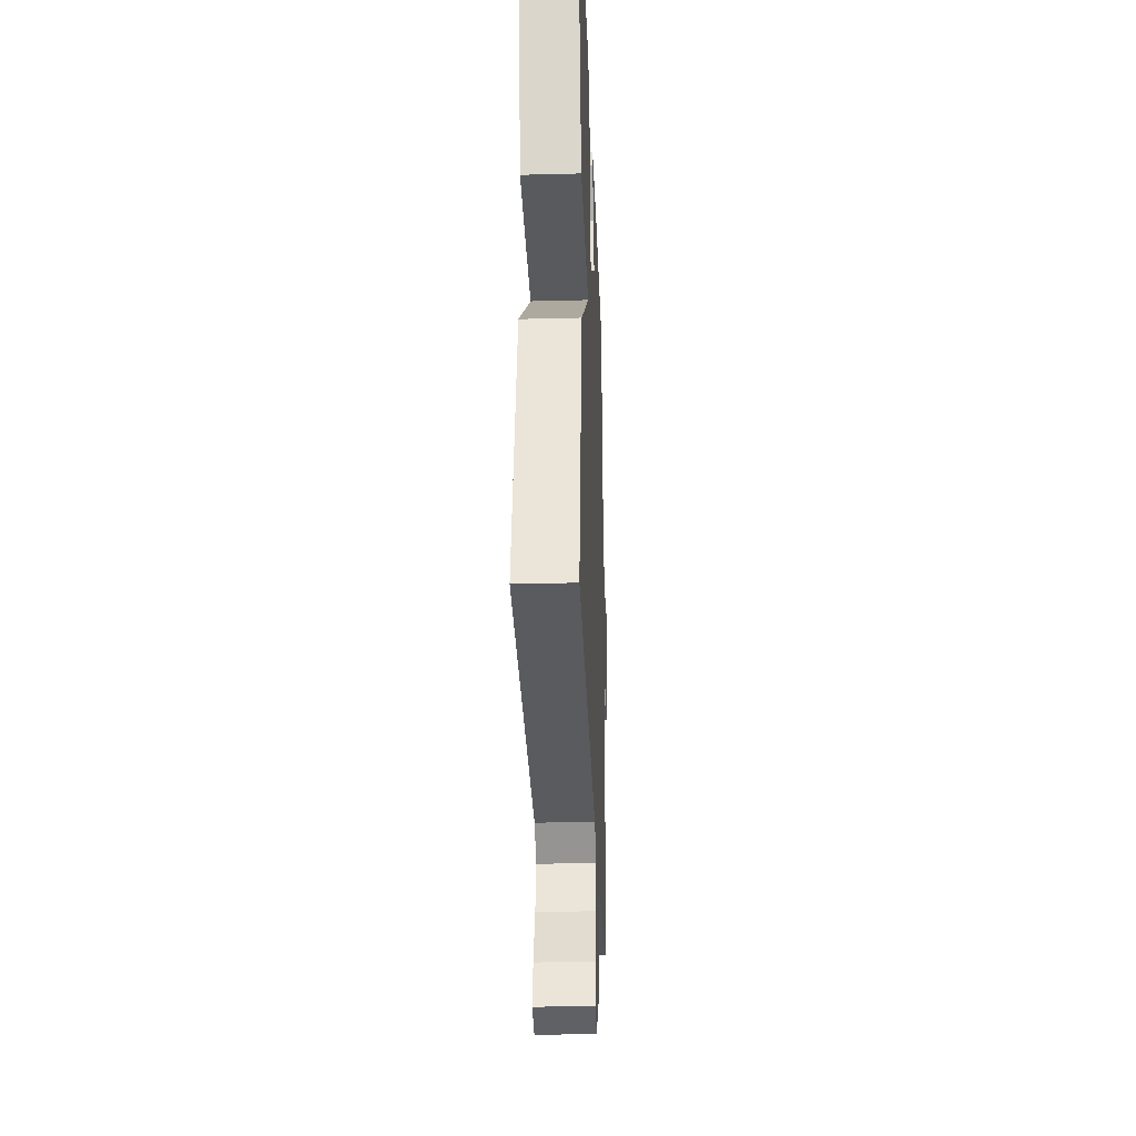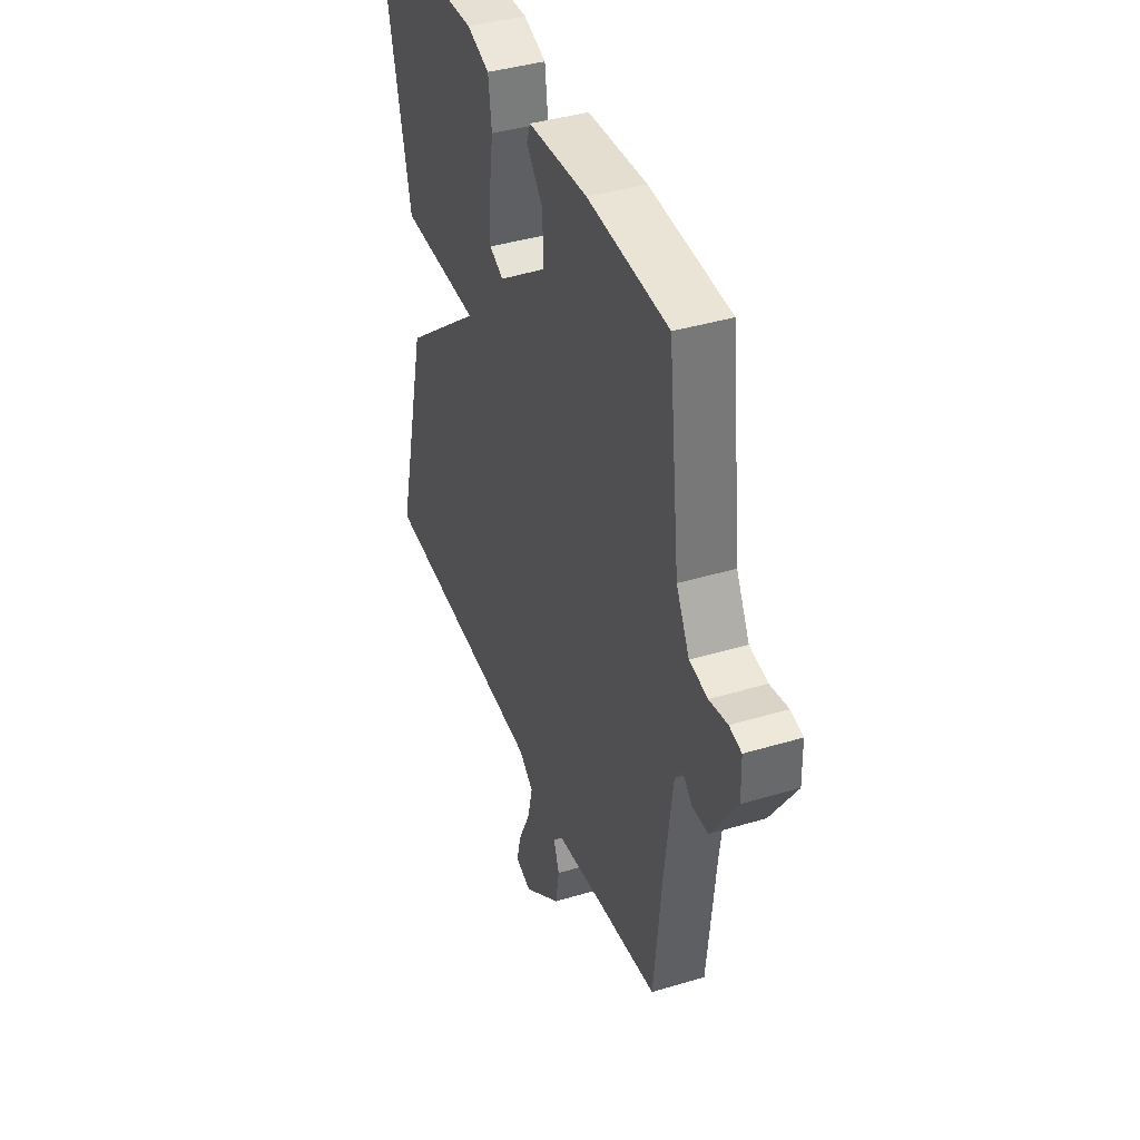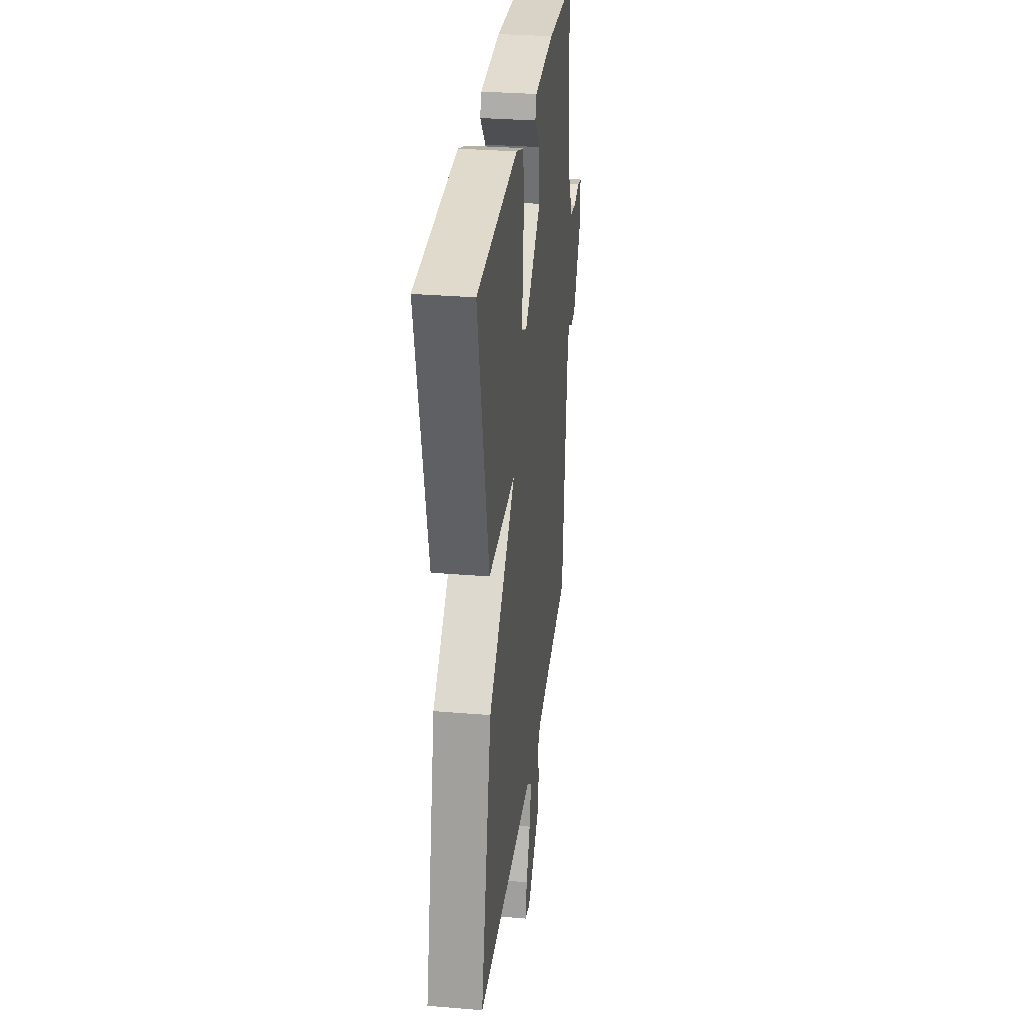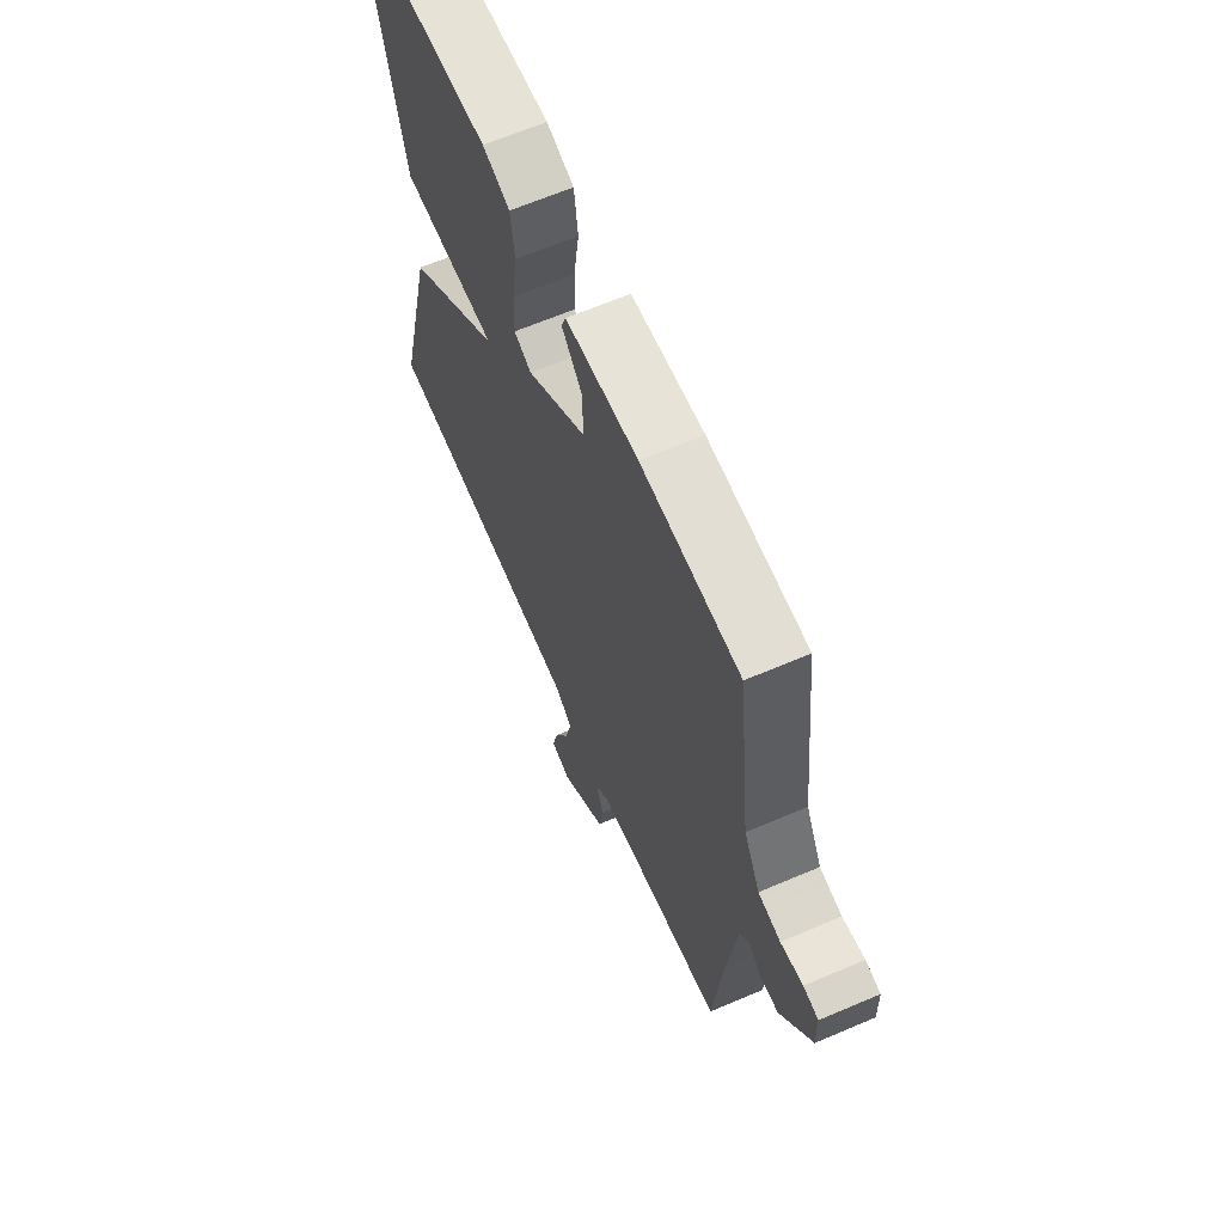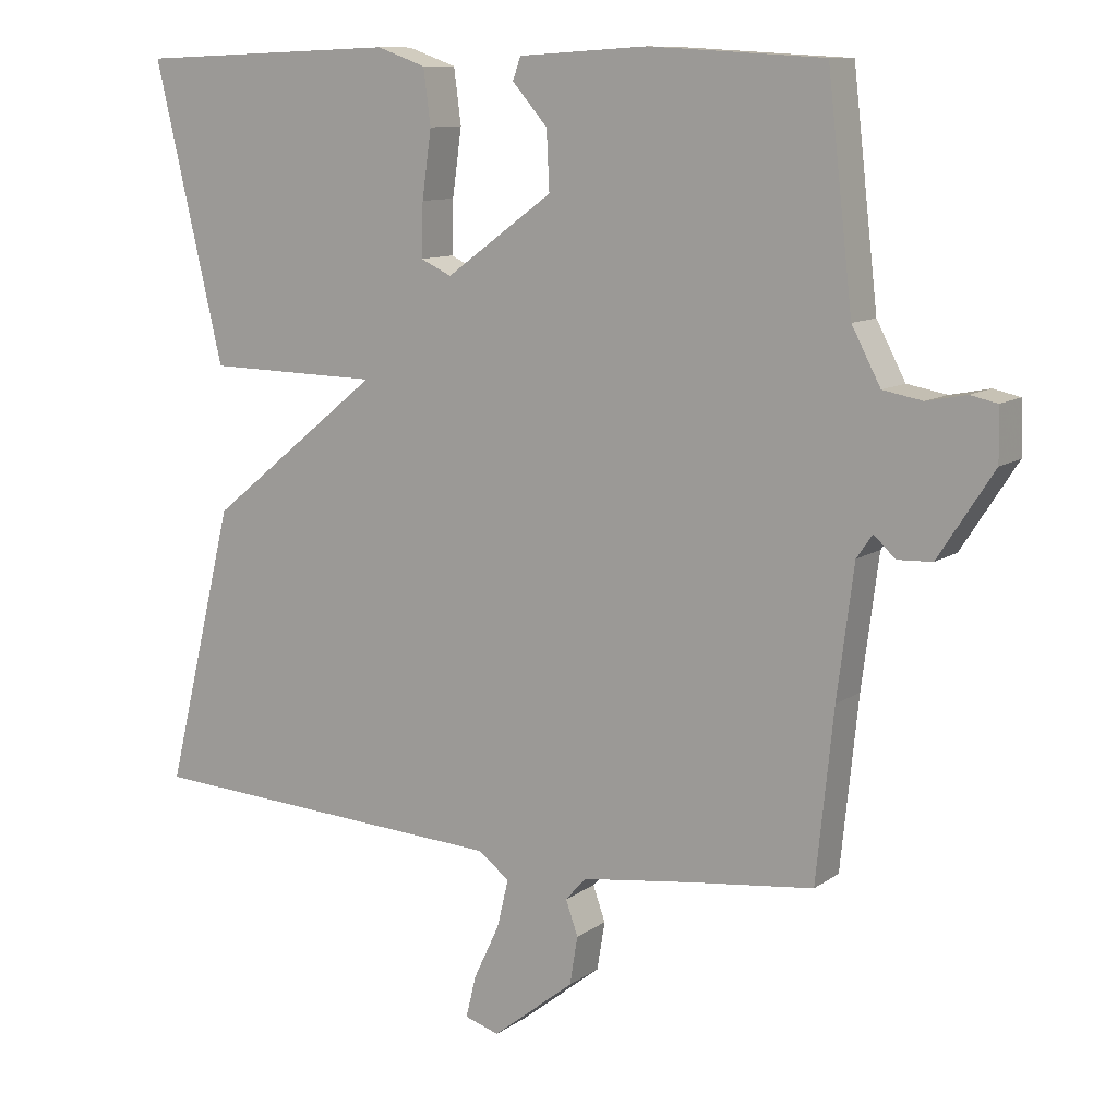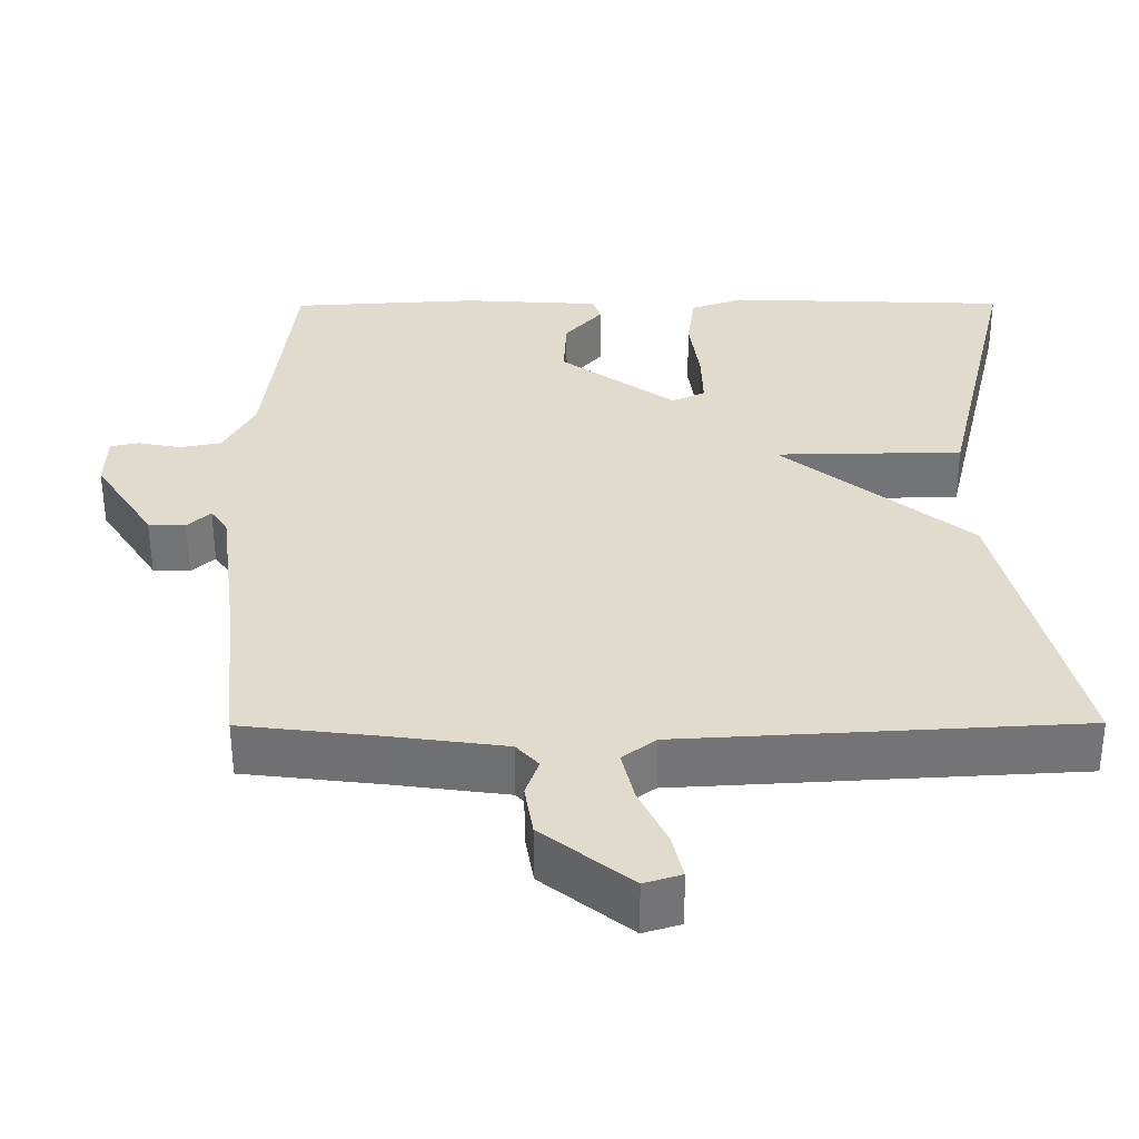
<metadata>
{"format":"obj","ext":"obj","renderer":"f3d","projection":"perspective","resolution":1024,"background":"white","views":[{"elev":-29.8,"azim":-87.8,"up":"+Z"},{"elev":40.2,"azim":69.7,"up":"+Z"},{"elev":31.0,"azim":-83.2,"up":"+Z"},{"elev":64.6,"azim":66.7,"up":"+Z"},{"elev":10.5,"azim":31.4,"up":"+Z"},{"elev":-56.0,"azim":-179.8,"up":"+Z"}]}
</metadata>
<code>
v 0.5 0.07 -0.5
v 0.323 0.07 -0.521
v 0.174 0.07 -0.541
v 0.145 0.07 -0.573
v 0.162 0.07 -0.621
v 0.151 0.07 -0.688
v 0.037 0.07 -0.778
v -0.011 0.07 -0.763
v 0.003 0.07 -0.705
v 0.039 0.07 -0.629
v 0.055 0.07 -0.562
v 0.012 0.07 -0.529
v -0.5 0.07 -0.5
v -0.404 0.07 -0.11
v -0.162 0.07 0.086
v -0.404 0.07 0.09
v -0.5 0.07 0.5
v -0.135 0.07 0.514
v -0.067 0.07 0.49
v -0.057 0.07 0.414
v -0.07 0.07 0.321
v -0.072 0.07 0.247
v -0.029 0.07 0.227
v 0.12 0.07 0.335
v 0.116 0.07 0.416
v 0.067 0.07 0.472
v 0.078 0.07 0.503
v 0.257 0.07 0.514
v 0.5 0.07 0.5
v 0.535 0.07 0.195
v 0.575 0.07 0.119
v 0.63 0.07 0.109
v 0.685 0.07 0.12
v 0.722 0.07 0.112
v 0.724 0.07 0.04
v 0.647 0.07 -0.079
v 0.599 0.07 -0.081
v 0.569 0.07 -0.053
v 0.547 0.07 -0.085
v 0.524 0.07 -0.265
v 0.5 0 -0.5
v 0.323 0 -0.521
v 0.174 0 -0.541
v 0.145 0 -0.573
v 0.162 0 -0.621
v 0.151 0 -0.688
v 0.037 0 -0.778
v -0.011 0 -0.763
v 0.003 0 -0.705
v 0.039 0 -0.629
v 0.055 0 -0.562
v 0.012 0 -0.529
v -0.5 0 -0.5
v -0.404 0 -0.11
v -0.162 0 0.086
v -0.404 0 0.09
v -0.5 0 0.5
v -0.135 0 0.514
v -0.067 0 0.49
v -0.057 0 0.414
v -0.07 0 0.321
v -0.072 0 0.247
v -0.029 0 0.227
v 0.12 0 0.335
v 0.116 0 0.416
v 0.067 0 0.472
v 0.078 0 0.503
v 0.257 0 0.514
v 0.5 0 0.5
v 0.535 0 0.195
v 0.575 0 0.119
v 0.63 0 0.109
v 0.685 0 0.12
v 0.722 0 0.112
v 0.724 0 0.04
v 0.647 0 -0.079
v 0.599 0 -0.081
v 0.569 0 -0.053
v 0.547 0 -0.085
v 0.524 0 -0.265
f 36 37 38
f 35 36 38
f 34 35 38
f 33 34 38
f 32 33 38
f 31 32 38 39
f 30 31 39
f 28 29 30
f 27 28 30
f 26 27 30
f 25 26 30
f 30 39 40
f 25 30 40
f 24 25 40
f 19 20 21
f 18 19 21
f 17 18 21
f 16 17 21
f 15 16 21
f 15 21 22
f 12 13 14 15
f 15 22 23
f 12 15 23
f 11 12 23
f 8 9 10
f 7 8 10
f 6 7 10
f 5 6 10
f 4 5 10
f 3 4 10 11
f 40 1 2
f 24 40 2
f 23 24 2
f 3 11 23
f 2 3 23
f 78 77 76
f 78 76 75
f 78 75 74
f 78 74 73
f 78 73 72
f 79 78 72 71
f 79 71 70
f 70 69 68
f 70 68 67
f 70 67 66
f 70 66 65
f 80 79 70
f 80 70 65
f 80 65 64
f 61 60 59
f 61 59 58
f 61 58 57
f 61 57 56
f 61 56 55
f 62 61 55
f 55 54 53 52
f 63 62 55
f 63 55 52
f 63 52 51
f 50 49 48
f 50 48 47
f 50 47 46
f 50 46 45
f 50 45 44
f 51 50 44 43
f 42 41 80
f 42 80 64
f 42 64 63
f 63 51 43
f 63 43 42
f 1 41 42 2
f 2 42 43 3
f 3 43 44 4
f 4 44 45 5
f 5 45 46 6
f 6 46 47 7
f 7 47 48 8
f 8 48 49 9
f 9 49 50 10
f 10 50 51 11
f 11 51 52 12
f 12 52 53 13
f 13 53 54 14
f 14 54 55 15
f 15 55 56 16
f 16 56 57 17
f 17 57 58 18
f 18 58 59 19
f 19 59 60 20
f 20 60 61 21
f 21 61 62 22
f 22 62 63 23
f 23 63 64 24
f 24 64 65 25
f 25 65 66 26
f 26 66 67 27
f 27 67 68 28
f 28 68 69 29
f 29 69 70 30
f 30 70 71 31
f 31 71 72 32
f 32 72 73 33
f 33 73 74 34
f 34 74 75 35
f 35 75 76 36
f 36 76 77 37
f 37 77 78 38
f 38 78 79 39
f 39 79 80 40
f 40 80 41 1

</code>
